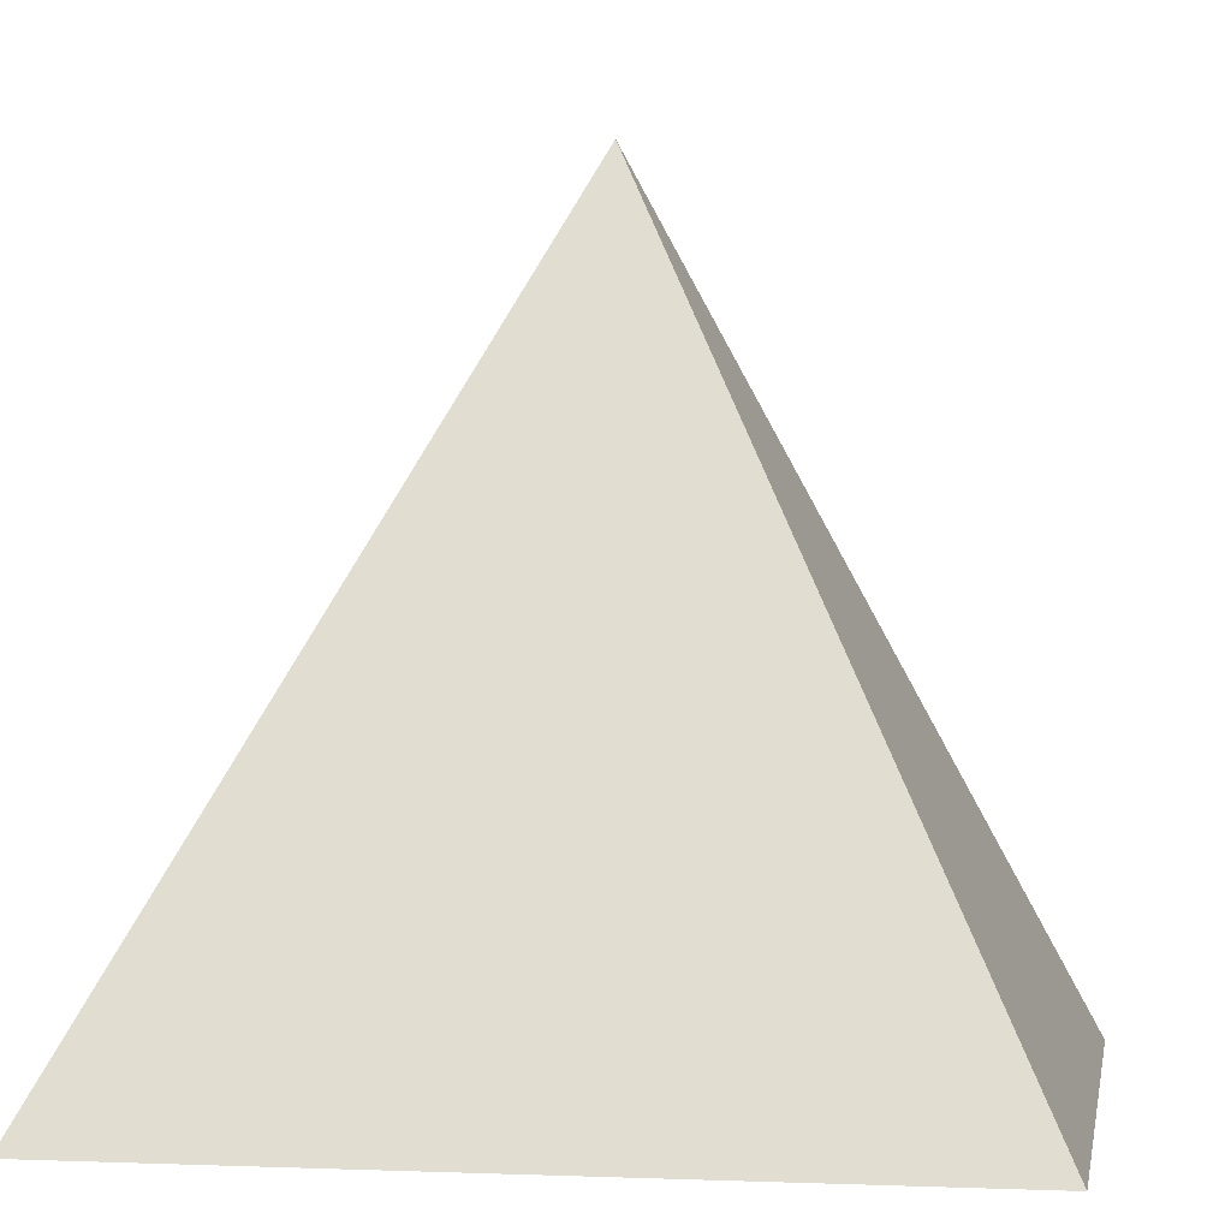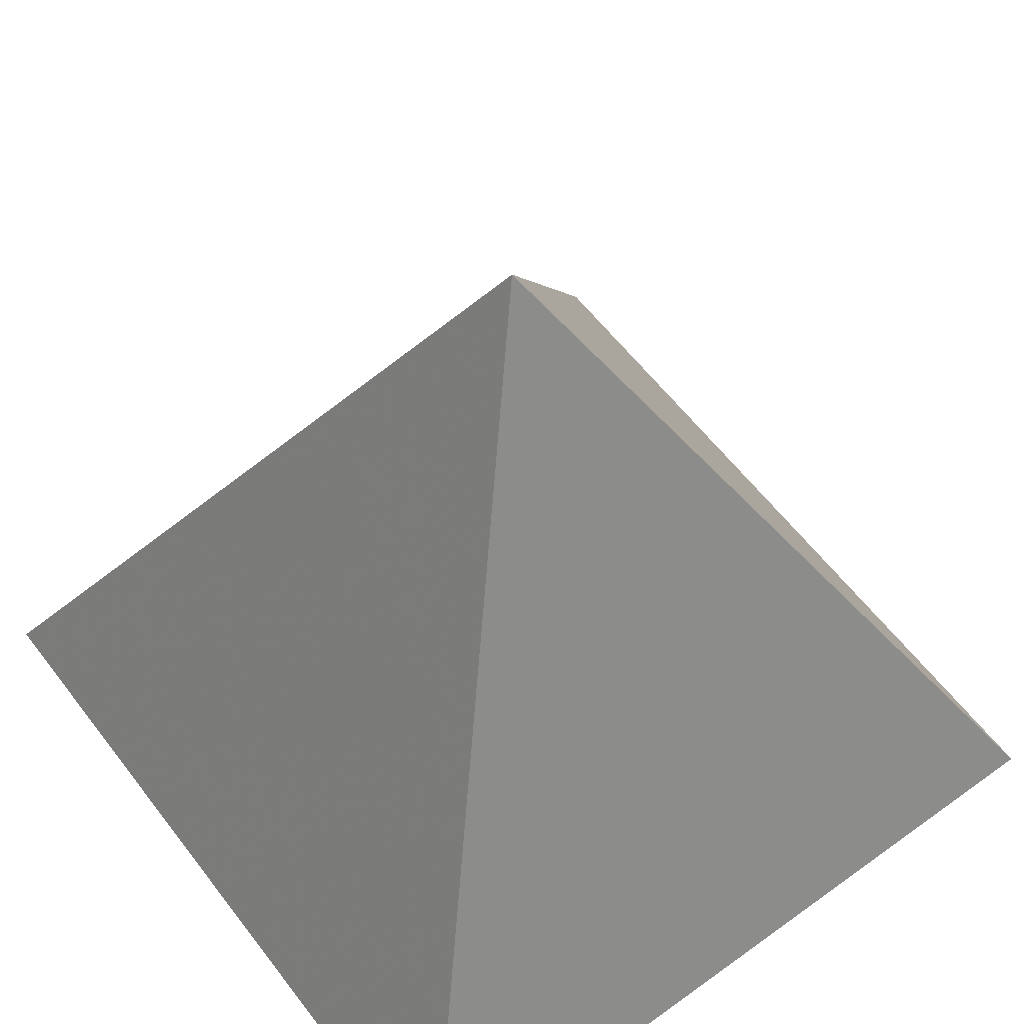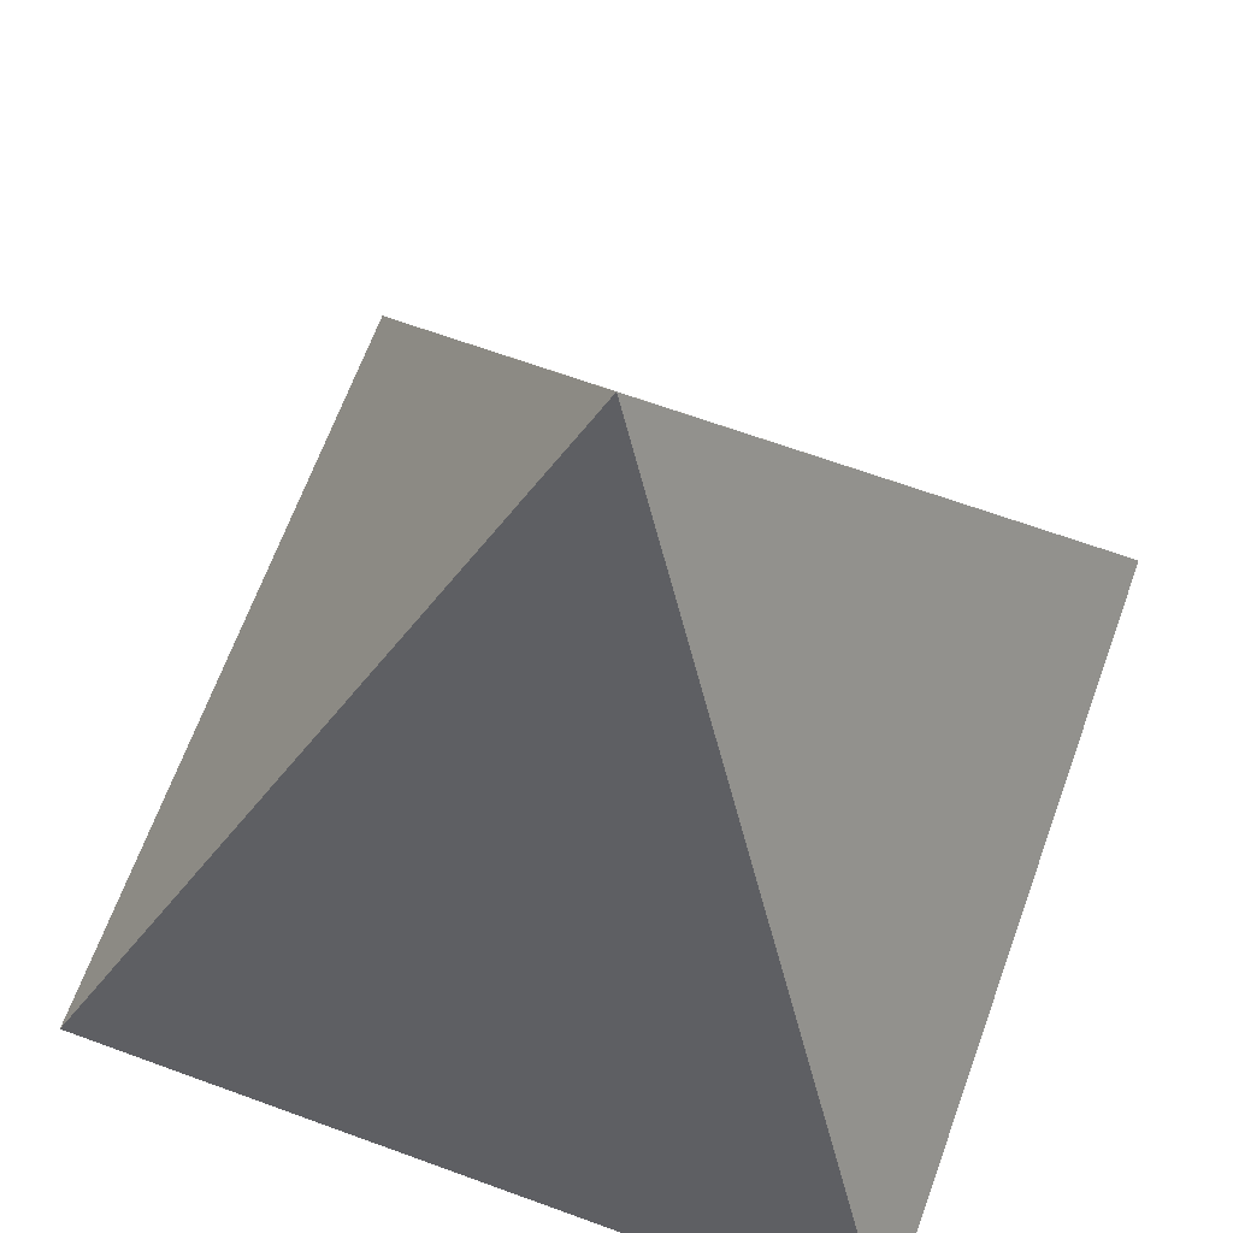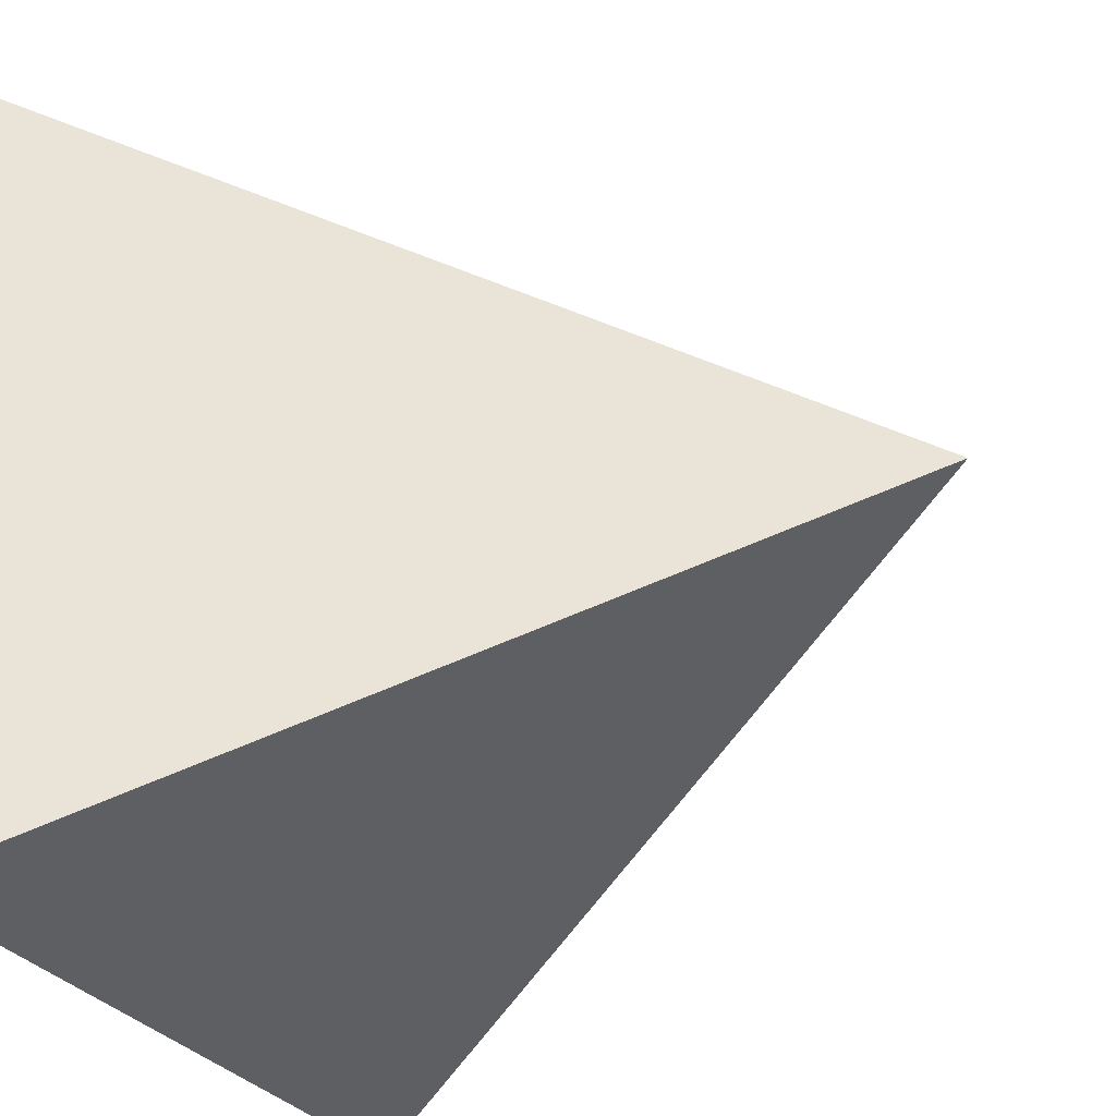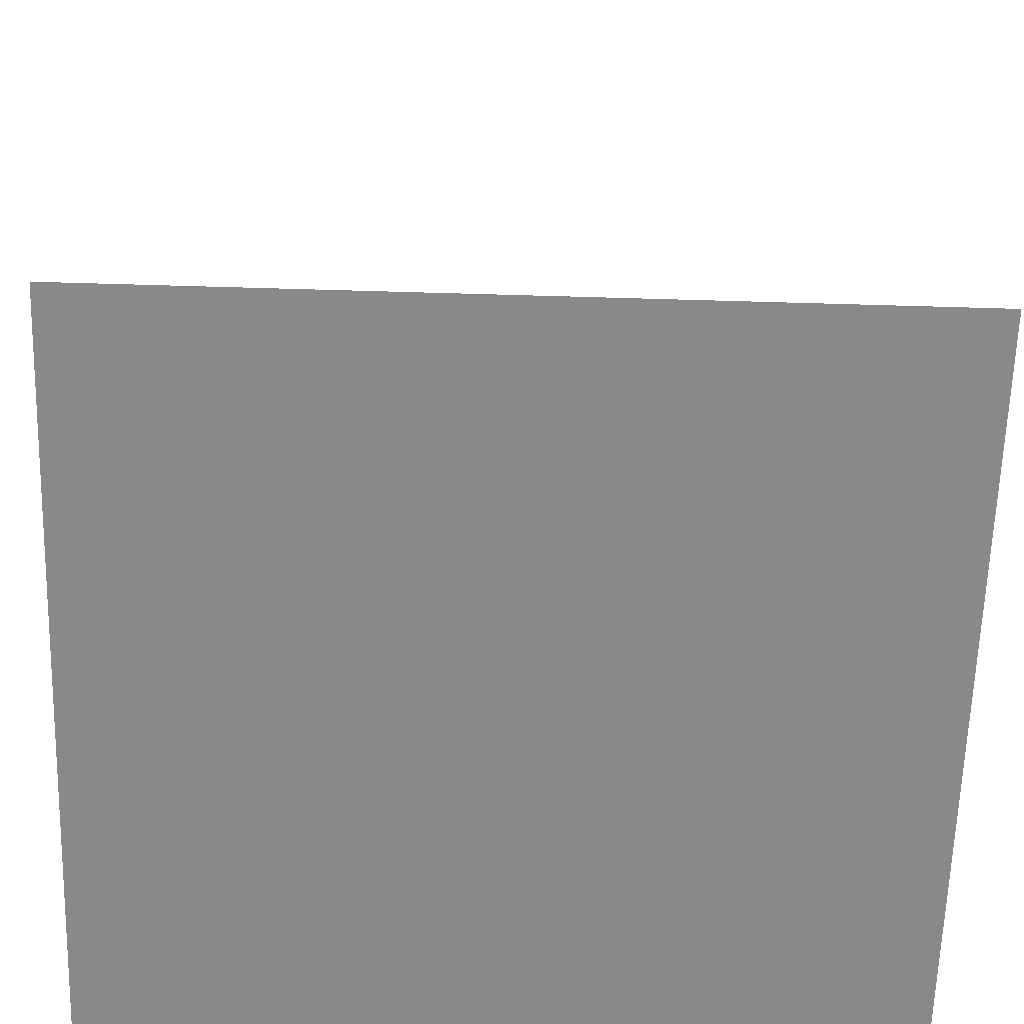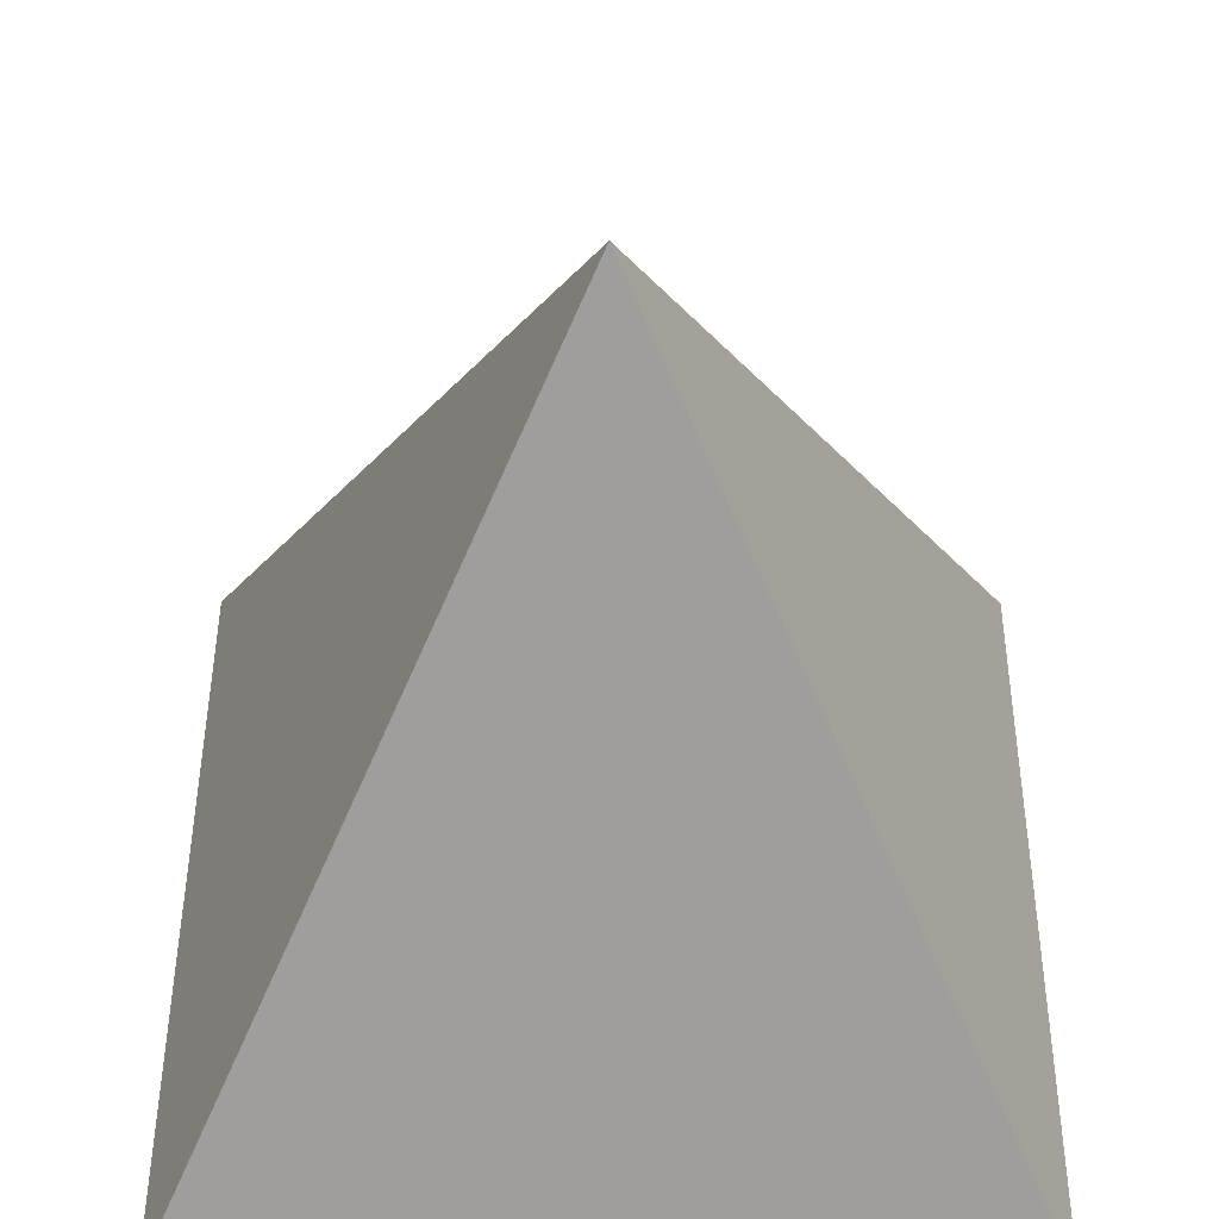
<metadata>
{"format":"obj","ext":"obj","renderer":"f3d","projection":"perspective","resolution":1024,"background":"white","views":[{"elev":0.0,"azim":9.6,"up":"+Z"},{"elev":58.5,"azim":53.1,"up":"+Z"},{"elev":66.0,"azim":110.1,"up":"+Z"},{"elev":-29.0,"azim":-63.3,"up":"+Y"},{"elev":-63.0,"azim":-1.7,"up":"+Z"},{"elev":45.7,"azim":-179.8,"up":"+Z"}]}
</metadata>
<code>
o Object.1
v -20 -20 0
v 20 -20 0
v 0.001999 0.001999 40
v -20 20 0
v 20 20 0
f 1 2 3
f 4 2 1
f 1 3 4
f 2 5 3
f 5 4 3
f 5 2 4

</code>
